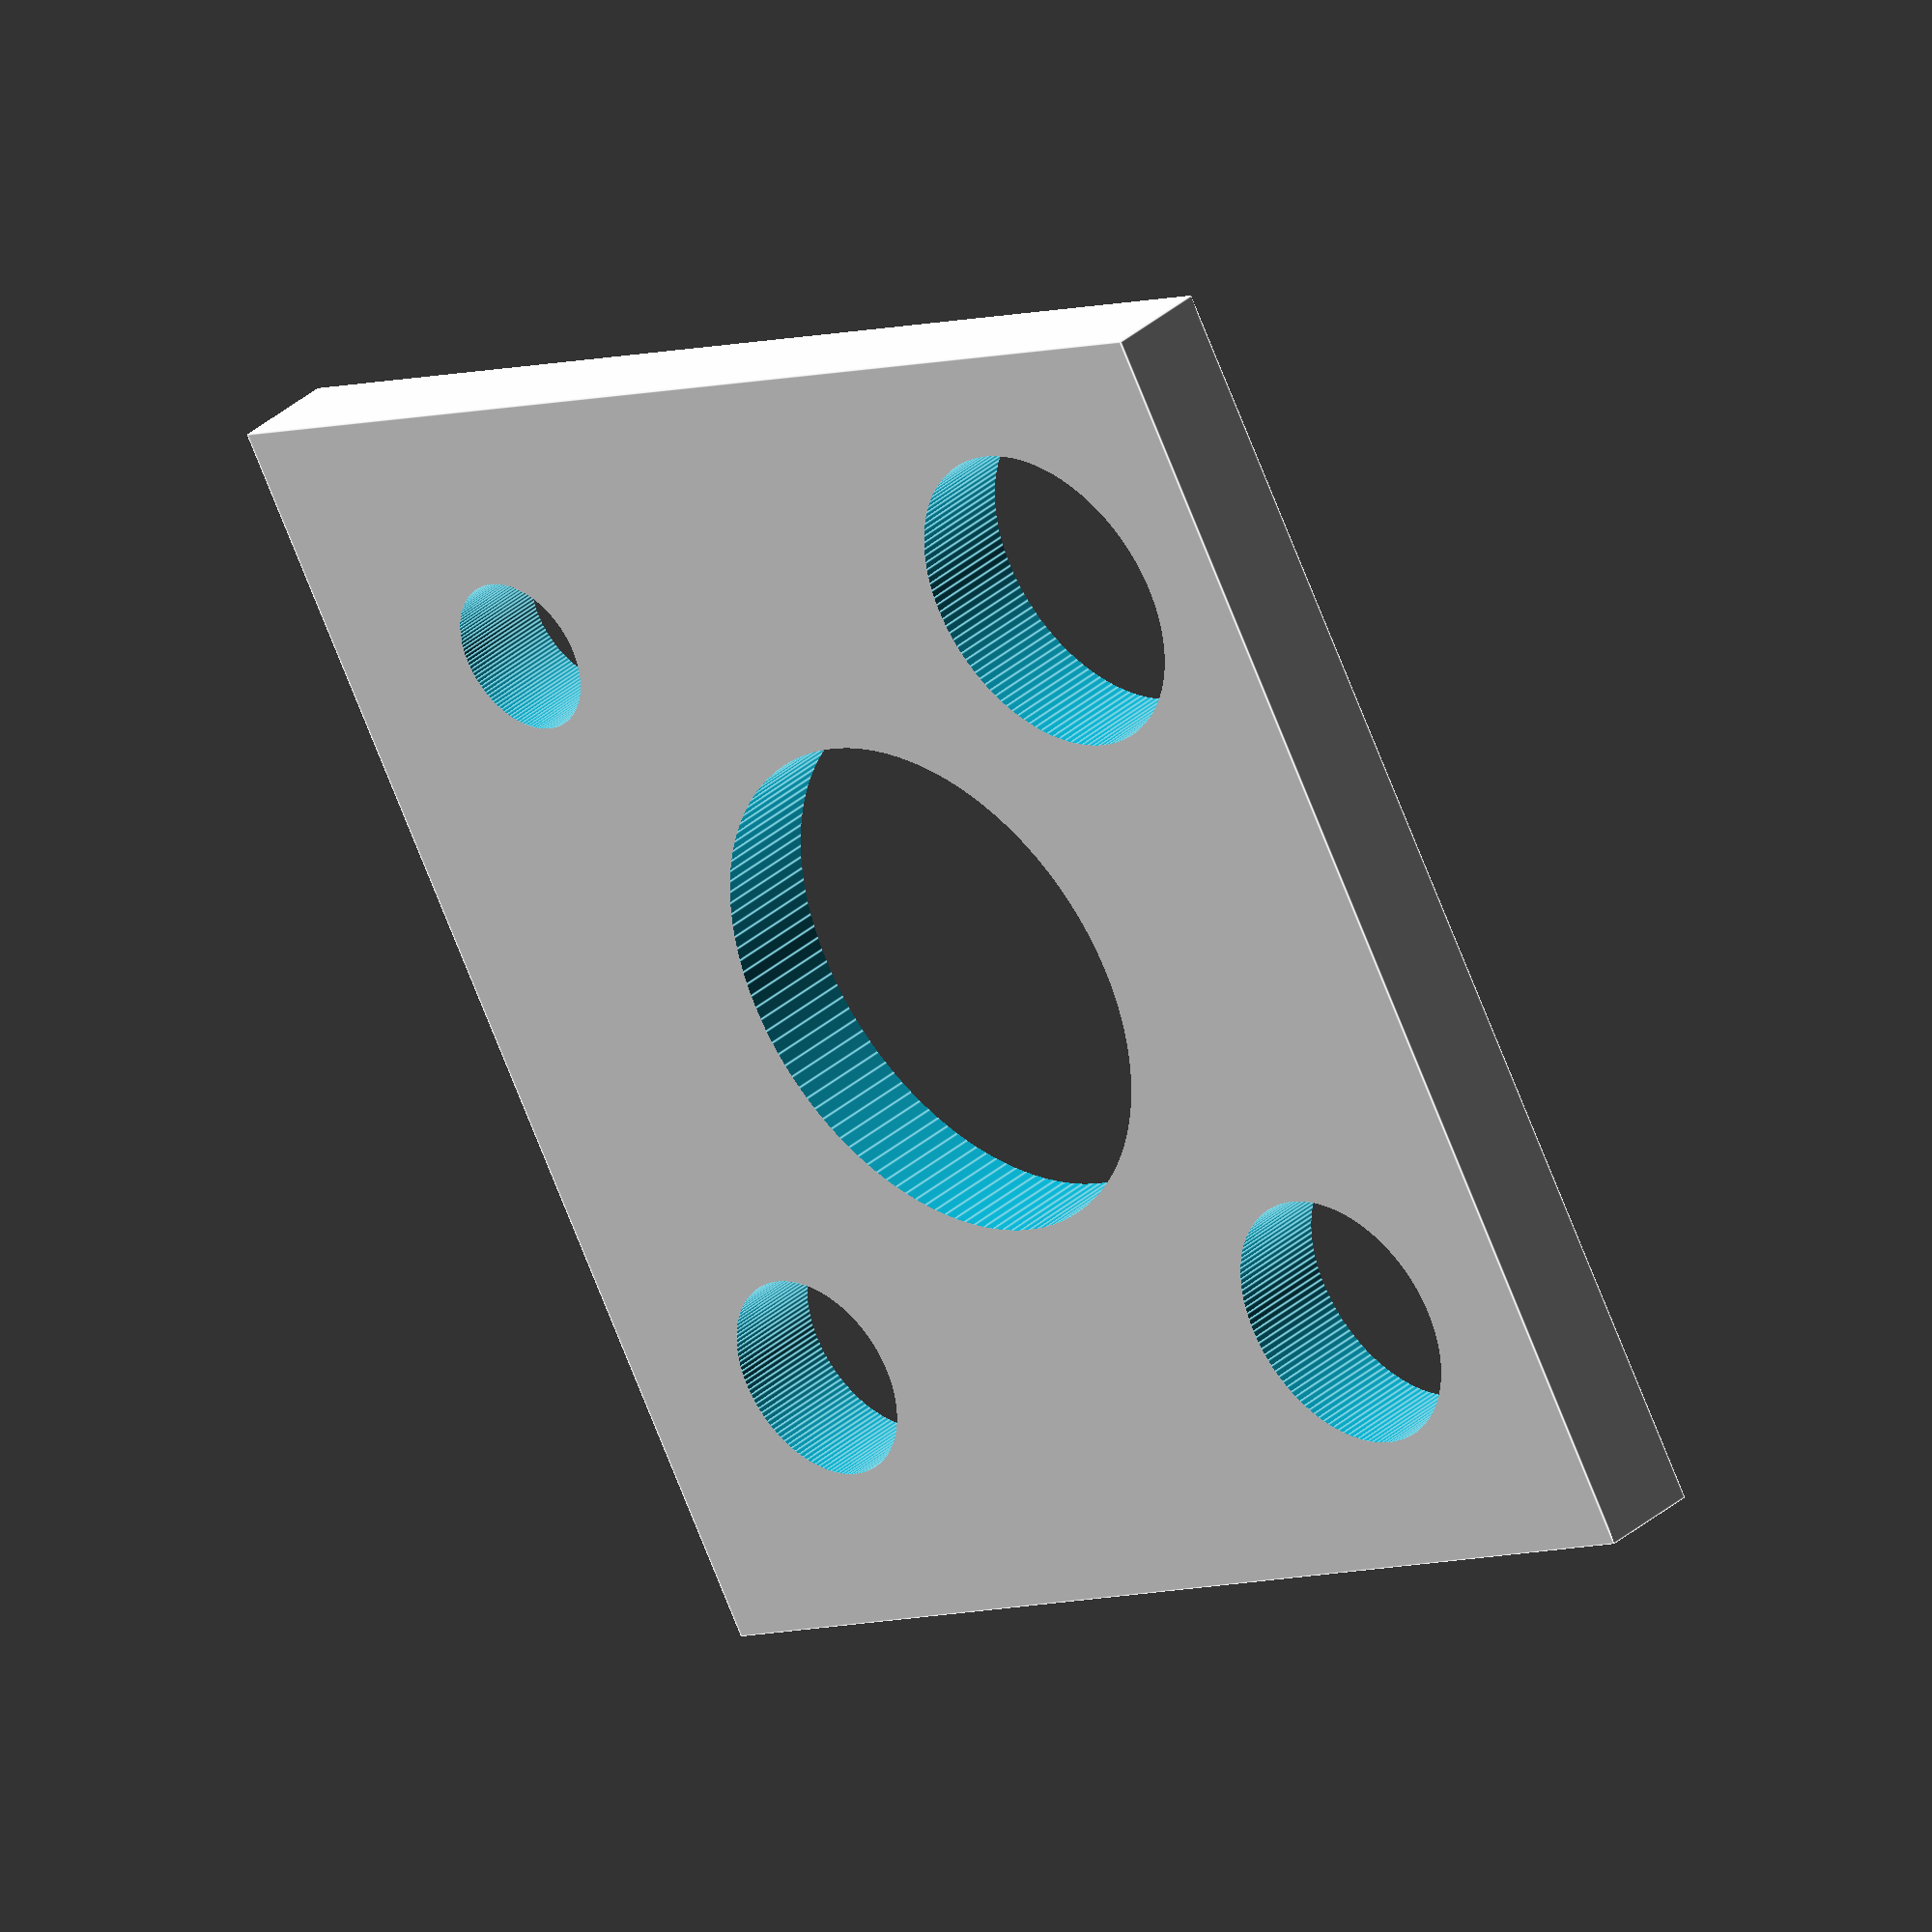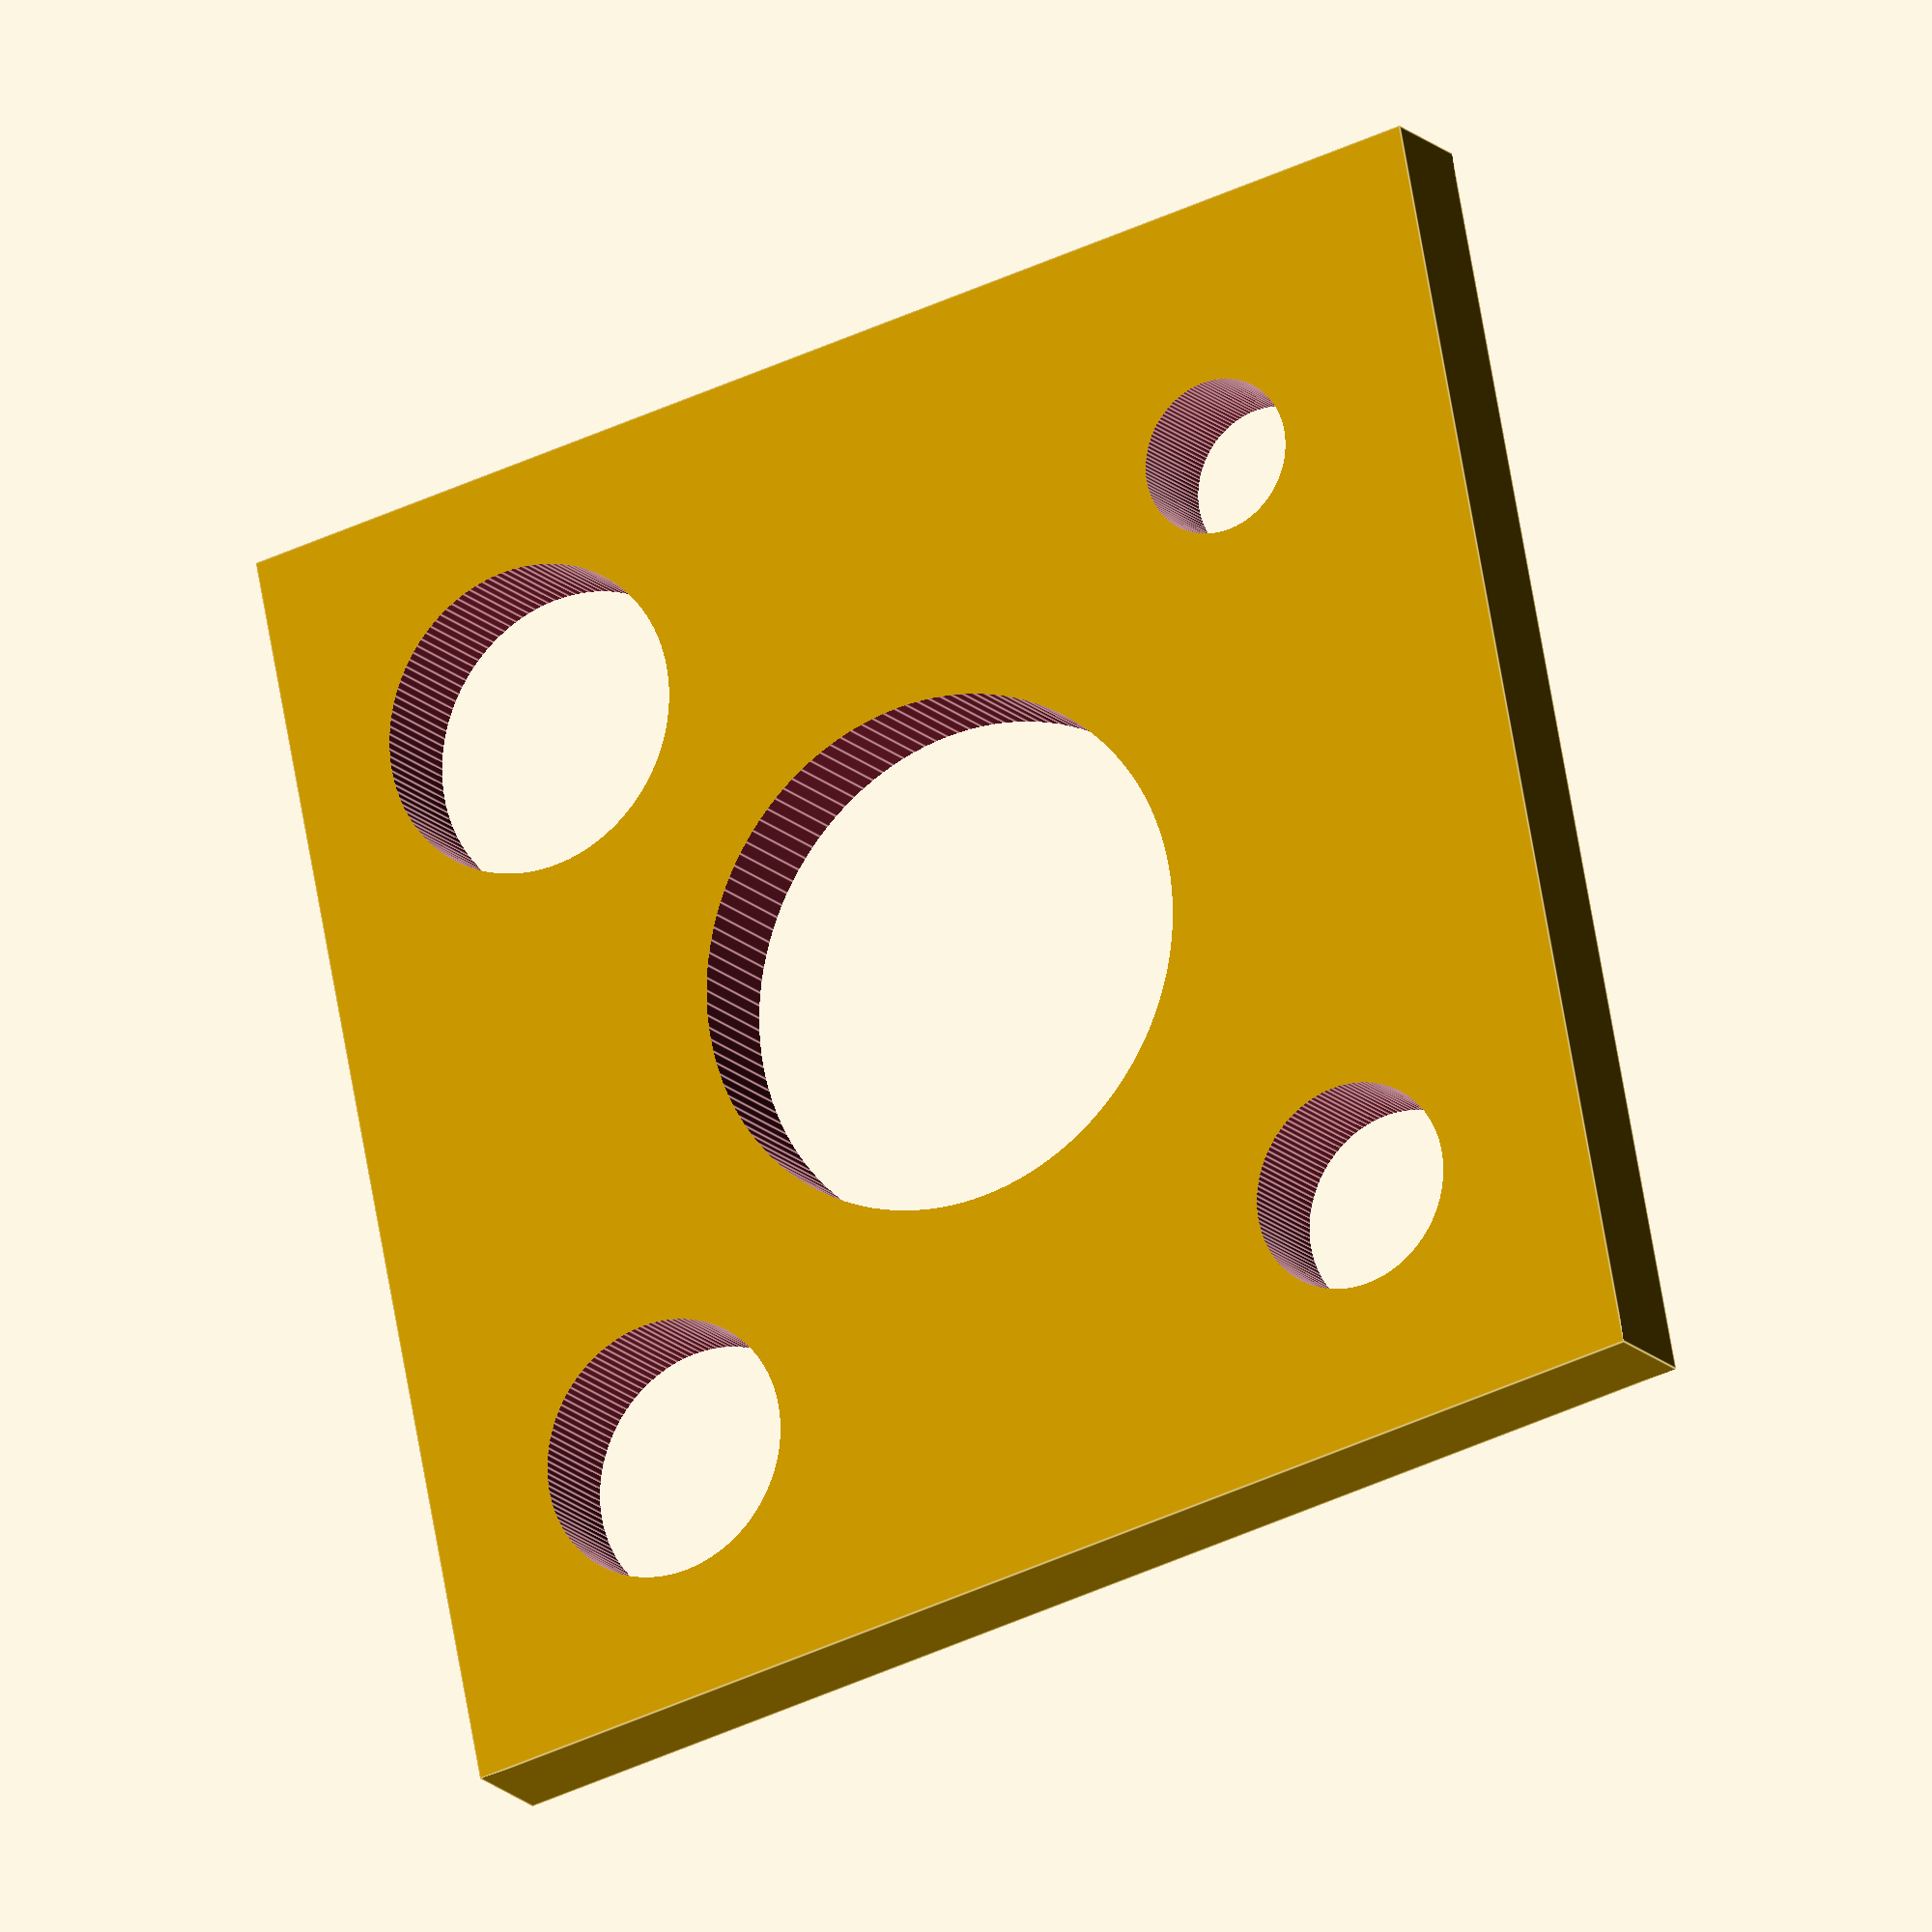
<openscad>
$fn = 128;


difference(){
	cube([50,50,4]);

	translate([10,10,-1]) cylinder(r=3, h=10);

	translate([10,40,-1]) cylinder(r=4, h=10);

	translate([40,40,-1]) cylinder(r=5, h=10);

	translate([40,10,-1]) cylinder(r=6, h=10);

	translate([25,25,-1]) cylinder(r=10, h=10);
}
</openscad>
<views>
elev=324.7 azim=209.5 roll=221.4 proj=o view=edges
elev=197.3 azim=348.9 roll=150.6 proj=o view=edges
</views>
